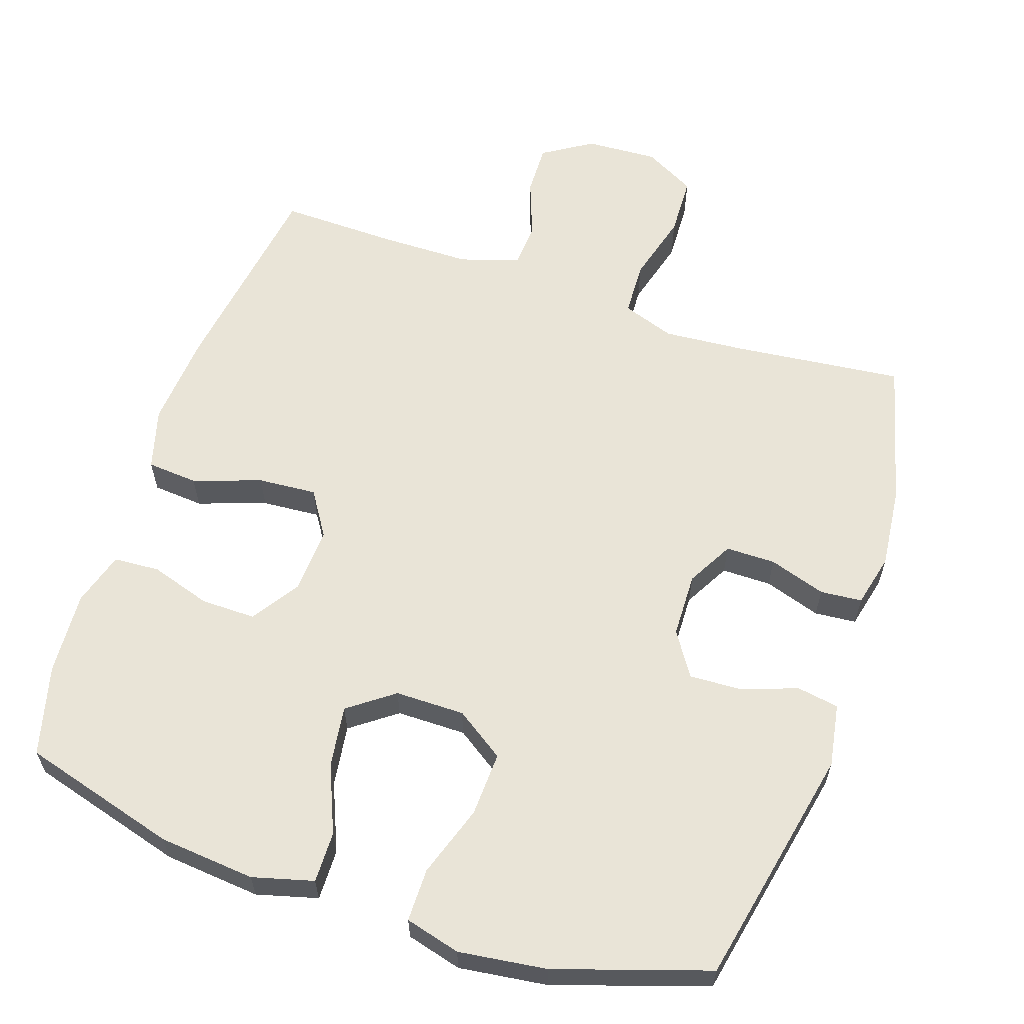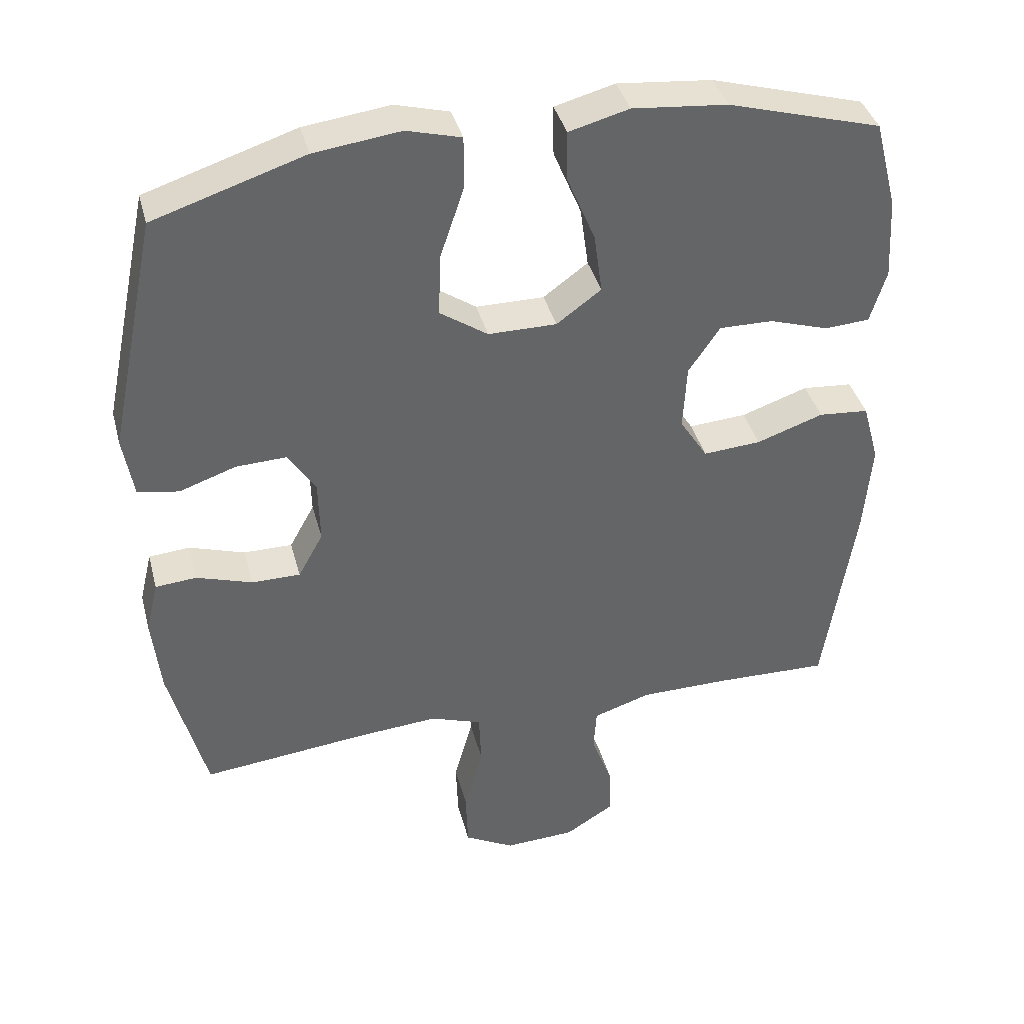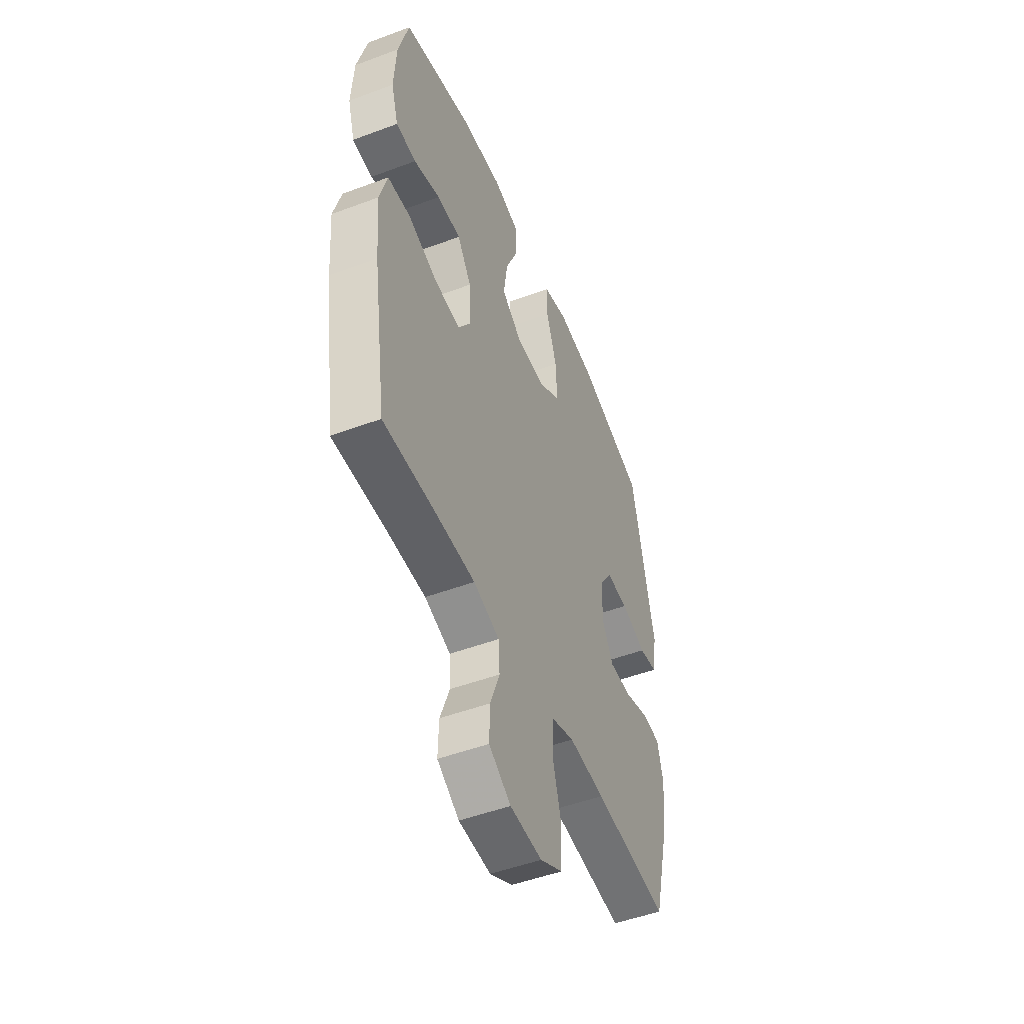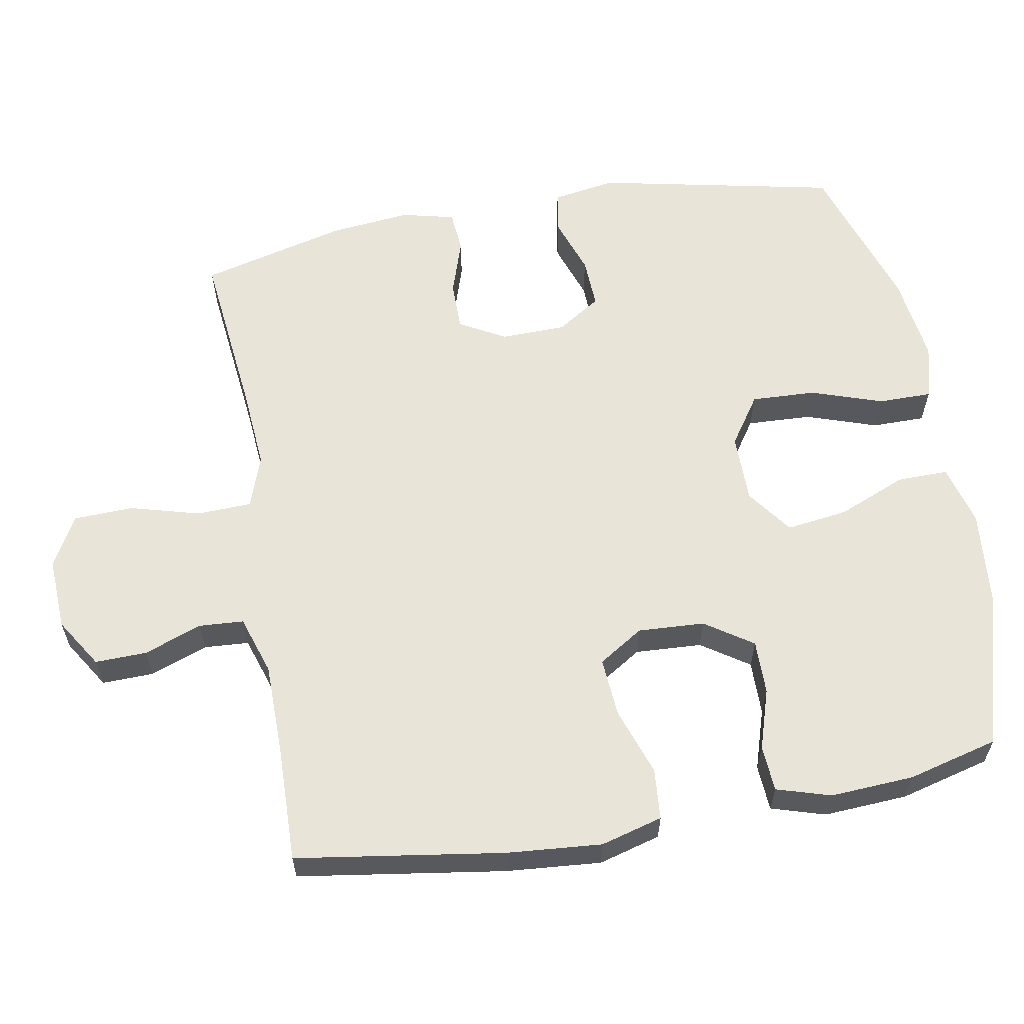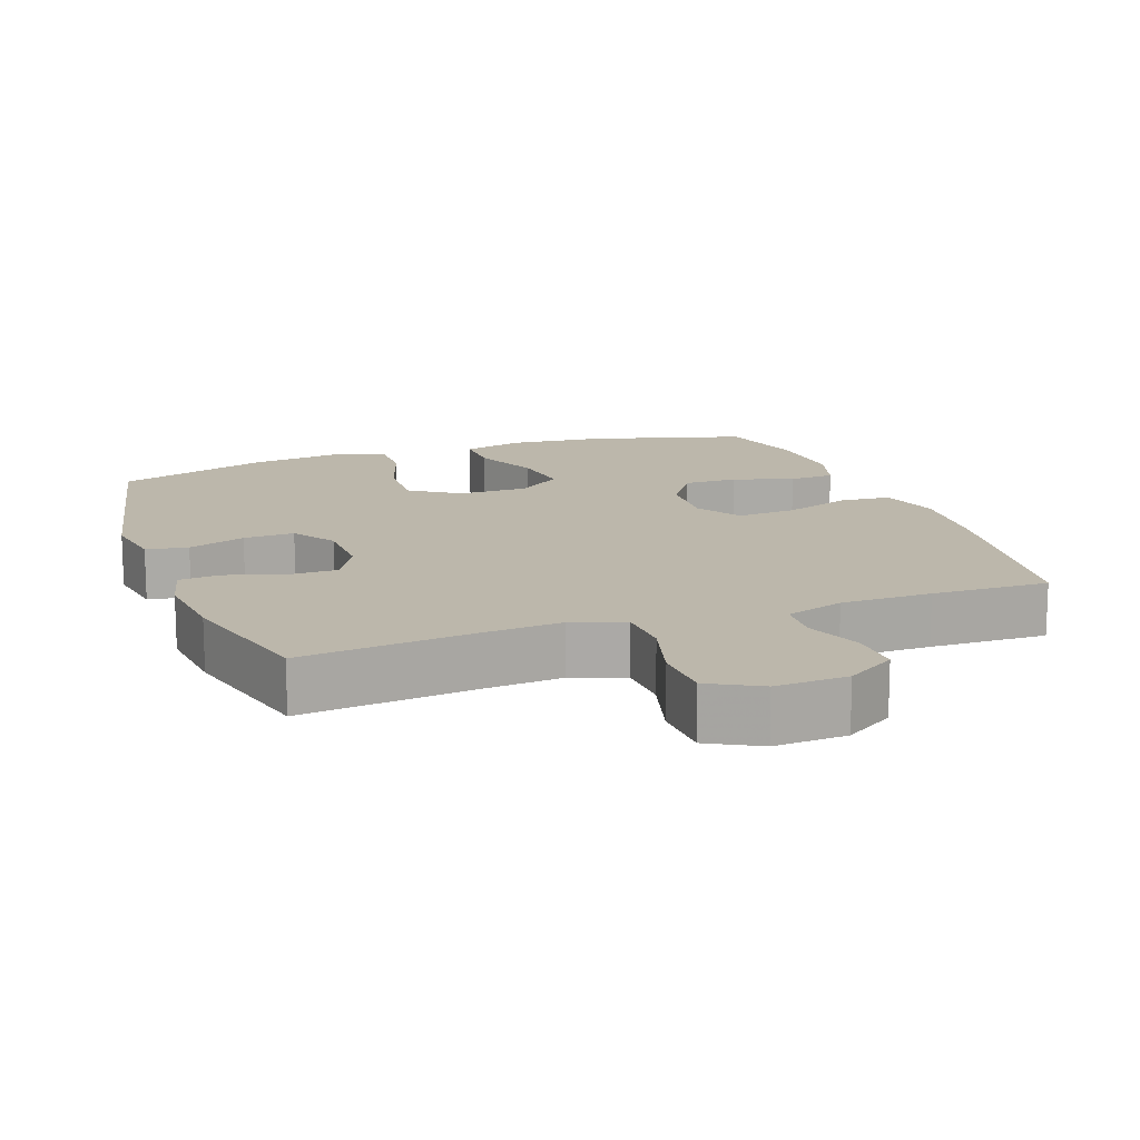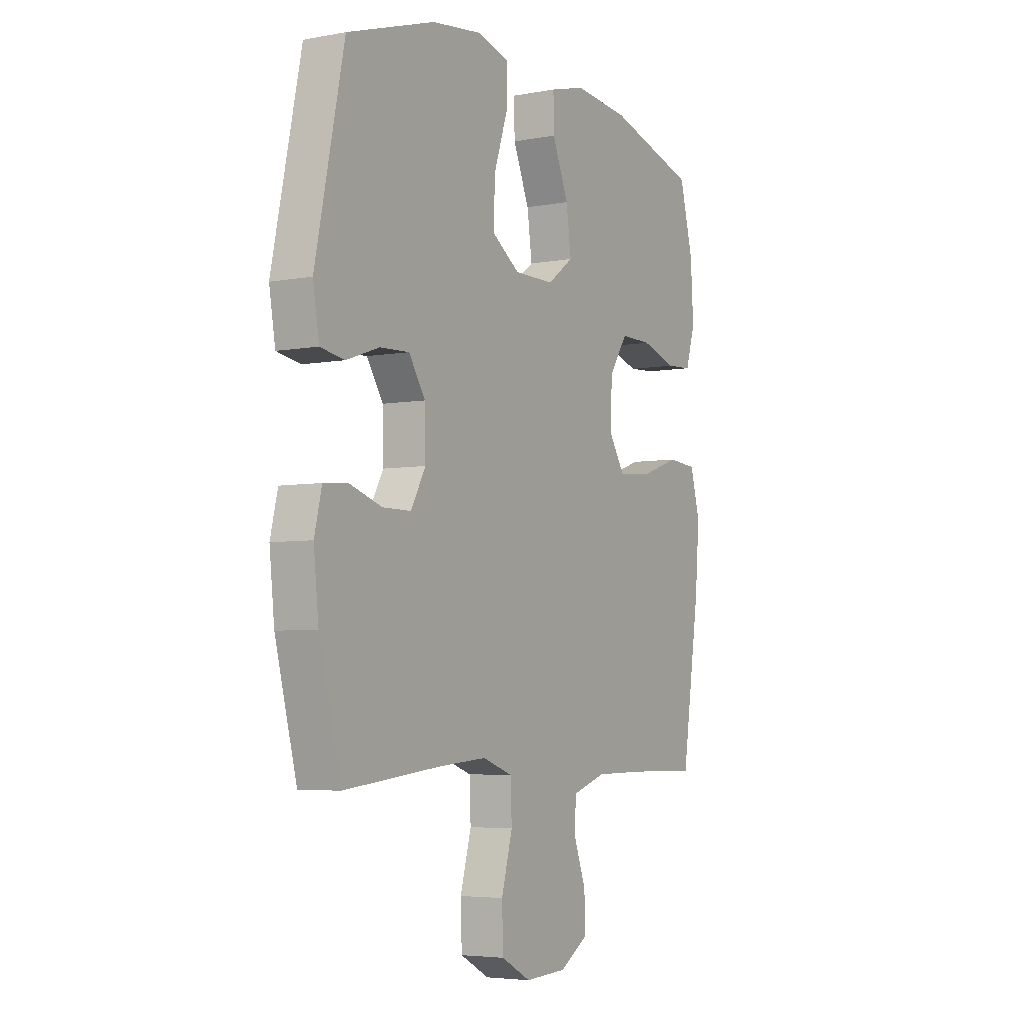
<metadata>
{"format":"obj","ext":"obj","renderer":"f3d","projection":"perspective","resolution":1024,"background":"white","views":[{"elev":60.8,"azim":18.5,"up":"+Y"},{"elev":39.0,"azim":165.6,"up":"+Z"},{"elev":-50.0,"azim":-67.7,"up":"+Z"},{"elev":60.2,"azim":-100.1,"up":"+Y"},{"elev":14.5,"azim":160.1,"up":"+Y"},{"elev":-4.8,"azim":120.6,"up":"+Z"}]}
</metadata>
<code>
v -0.5 0.07 -0.5
v -0.544 0.07 -0.208
v -0.555 0.07 -0.075
v -0.531 0.07 0.012
v -0.459 0.07 0.018
v -0.363 0.07 -0.015
v -0.28 0.07 -0.021
v -0.24 0.07 0.042
v -0.245 0.07 0.136
v -0.29 0.07 0.203
v -0.367 0.07 0.202
v -0.452 0.07 0.175
v -0.517 0.07 0.179
v -0.54 0.07 0.255
v -0.533 0.07 0.373
v -0.5 0.07 0.5
v -0.28 0.07 0.563
v -0.144 0.07 0.576
v -0.058 0.07 0.553
v -0.059 0.07 0.481
v -0.099 0.07 0.385
v -0.111 0.07 0.298
v -0.047 0.07 0.251
v 0.051 0.07 0.251
v 0.12 0.07 0.298
v 0.116 0.07 0.389
v 0.082 0.07 0.49
v 0.082 0.07 0.565
v 0.16 0.07 0.586
v 0.284 0.07 0.57
v 0.5 0.07 0.5
v 0.571 0.07 0.16
v 0.556 0.07 0.071
v 0.497 0.07 0.061
v 0.416 0.07 0.089
v 0.344 0.07 0.092
v 0.304 0.07 0.03
v 0.302 0.07 -0.061
v 0.338 0.07 -0.126
v 0.408 0.07 -0.126
v 0.488 0.07 -0.1
v 0.547 0.07 -0.105
v 0.565 0.07 -0.18
v 0.553 0.07 -0.294
v 0.5 0.07 -0.5
v 0.26 0.07 -0.474
v 0.145 0.07 -0.465
v 0.071 0.07 -0.491
v 0.068 0.07 -0.568
v 0.095 0.07 -0.666
v 0.092 0.07 -0.751
v 0.02 0.07 -0.79
v -0.082 0.07 -0.785
v -0.152 0.07 -0.741
v -0.15 0.07 -0.668
v -0.12 0.07 -0.587
v -0.124 0.07 -0.524
v -0.207 0.07 -0.497
v -0.335 0.07 -0.496
v -0.5 0 -0.5
v -0.544 0 -0.208
v -0.555 0 -0.075
v -0.531 0 0.012
v -0.459 0 0.018
v -0.363 0 -0.015
v -0.28 0 -0.021
v -0.24 0 0.042
v -0.245 0 0.136
v -0.29 0 0.203
v -0.367 0 0.202
v -0.452 0 0.175
v -0.517 0 0.179
v -0.54 0 0.255
v -0.533 0 0.373
v -0.5 0 0.5
v -0.28 0 0.563
v -0.144 0 0.576
v -0.058 0 0.553
v -0.059 0 0.481
v -0.099 0 0.385
v -0.111 0 0.298
v -0.047 0 0.251
v 0.051 0 0.251
v 0.12 0 0.298
v 0.116 0 0.389
v 0.082 0 0.49
v 0.082 0 0.565
v 0.16 0 0.586
v 0.284 0 0.57
v 0.5 0 0.5
v 0.571 0 0.16
v 0.556 0 0.071
v 0.497 0 0.061
v 0.416 0 0.089
v 0.344 0 0.092
v 0.304 0 0.03
v 0.302 0 -0.061
v 0.338 0 -0.126
v 0.408 0 -0.126
v 0.488 0 -0.1
v 0.547 0 -0.105
v 0.565 0 -0.18
v 0.553 0 -0.294
v 0.5 0 -0.5
v 0.26 0 -0.474
v 0.145 0 -0.465
v 0.071 0 -0.491
v 0.068 0 -0.568
v 0.095 0 -0.666
v 0.092 0 -0.751
v 0.02 0 -0.79
v -0.082 0 -0.785
v -0.152 0 -0.741
v -0.15 0 -0.668
v -0.12 0 -0.587
v -0.124 0 -0.524
v -0.207 0 -0.497
v -0.335 0 -0.496
f 54 55 56
f 53 54 56
f 52 53 56
f 51 52 56
f 50 51 56
f 49 50 56
f 48 49 56 57
f 47 48 57 58
f 44 45 46
f 43 44 46
f 42 43 46
f 41 42 46
f 40 41 46
f 39 40 46 47
f 47 58 59
f 39 47 59
f 38 39 59
f 33 34 35
f 32 33 35
f 31 32 35
f 30 31 35
f 29 30 35
f 28 29 35
f 27 28 35
f 26 27 35
f 25 26 35 36
f 24 25 36 37
f 19 20 21
f 18 19 21
f 17 18 21
f 16 17 21
f 15 16 21
f 14 15 21
f 13 14 21
f 12 13 21
f 11 12 21
f 10 11 21 22
f 9 10 22 23
f 4 5 6
f 3 4 6
f 2 3 6
f 1 2 6
f 59 1 6
f 59 6 7
f 38 59 7 8
f 24 37 38
f 23 24 38
f 9 23 38
f 8 9 38
f 115 114 113
f 115 113 112
f 115 112 111
f 115 111 110
f 115 110 109
f 115 109 108
f 116 115 108 107
f 117 116 107 106
f 105 104 103
f 105 103 102
f 105 102 101
f 105 101 100
f 105 100 99
f 106 105 99 98
f 118 117 106
f 118 106 98
f 118 98 97
f 94 93 92
f 94 92 91
f 94 91 90
f 94 90 89
f 94 89 88
f 94 88 87
f 94 87 86
f 94 86 85
f 95 94 85 84
f 96 95 84 83
f 80 79 78
f 80 78 77
f 80 77 76
f 80 76 75
f 80 75 74
f 80 74 73
f 80 73 72
f 80 72 71
f 80 71 70
f 81 80 70 69
f 82 81 69 68
f 65 64 63
f 65 63 62
f 65 62 61
f 65 61 60
f 65 60 118
f 66 65 118
f 67 66 118 97
f 97 96 83
f 97 83 82
f 97 82 68
f 97 68 67
f 1 60 61 2
f 2 61 62 3
f 3 62 63 4
f 4 63 64 5
f 5 64 65 6
f 6 65 66 7
f 7 66 67 8
f 8 67 68 9
f 9 68 69 10
f 10 69 70 11
f 11 70 71 12
f 12 71 72 13
f 13 72 73 14
f 14 73 74 15
f 15 74 75 16
f 16 75 76 17
f 17 76 77 18
f 18 77 78 19
f 19 78 79 20
f 20 79 80 21
f 21 80 81 22
f 22 81 82 23
f 23 82 83 24
f 24 83 84 25
f 25 84 85 26
f 26 85 86 27
f 27 86 87 28
f 28 87 88 29
f 29 88 89 30
f 30 89 90 31
f 31 90 91 32
f 32 91 92 33
f 33 92 93 34
f 34 93 94 35
f 35 94 95 36
f 36 95 96 37
f 37 96 97 38
f 38 97 98 39
f 39 98 99 40
f 40 99 100 41
f 41 100 101 42
f 42 101 102 43
f 43 102 103 44
f 44 103 104 45
f 45 104 105 46
f 46 105 106 47
f 47 106 107 48
f 48 107 108 49
f 49 108 109 50
f 50 109 110 51
f 51 110 111 52
f 52 111 112 53
f 53 112 113 54
f 54 113 114 55
f 55 114 115 56
f 56 115 116 57
f 57 116 117 58
f 58 117 118 59
f 59 118 60 1

</code>
